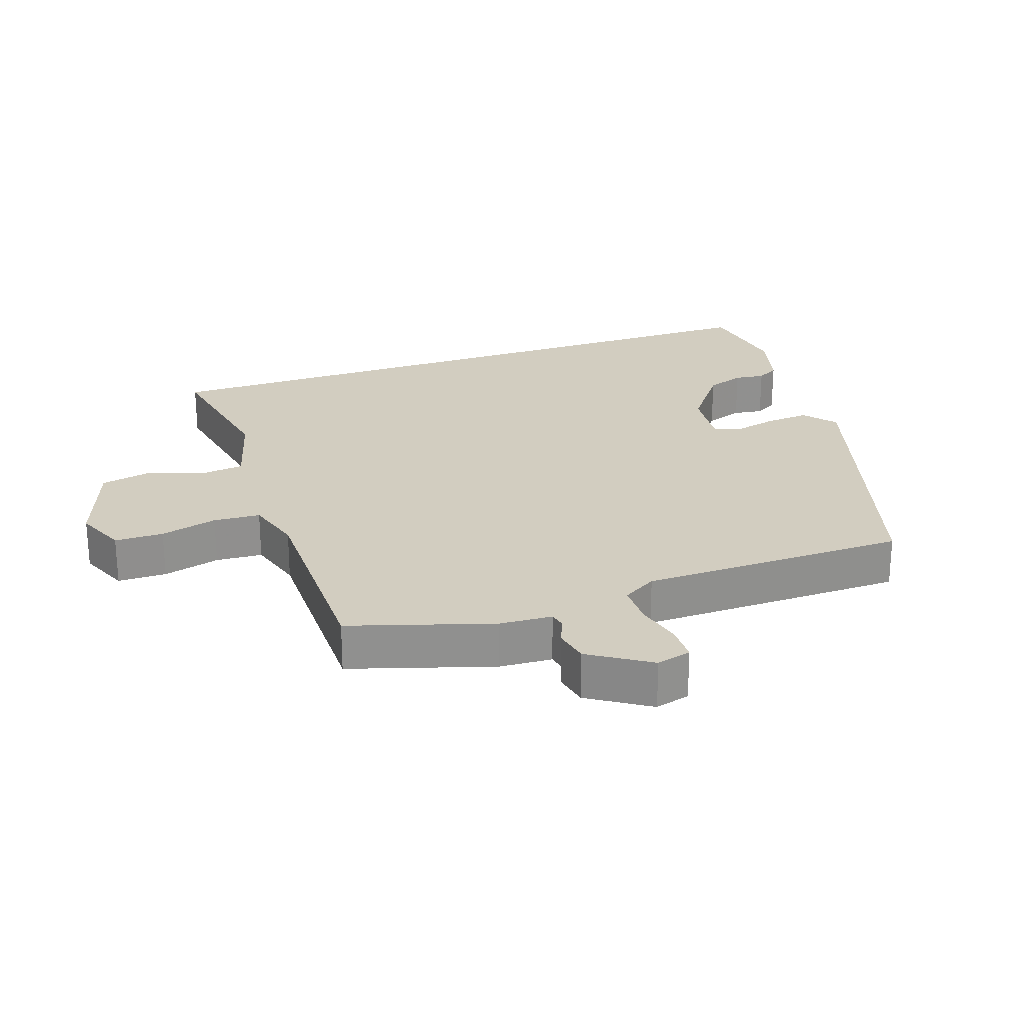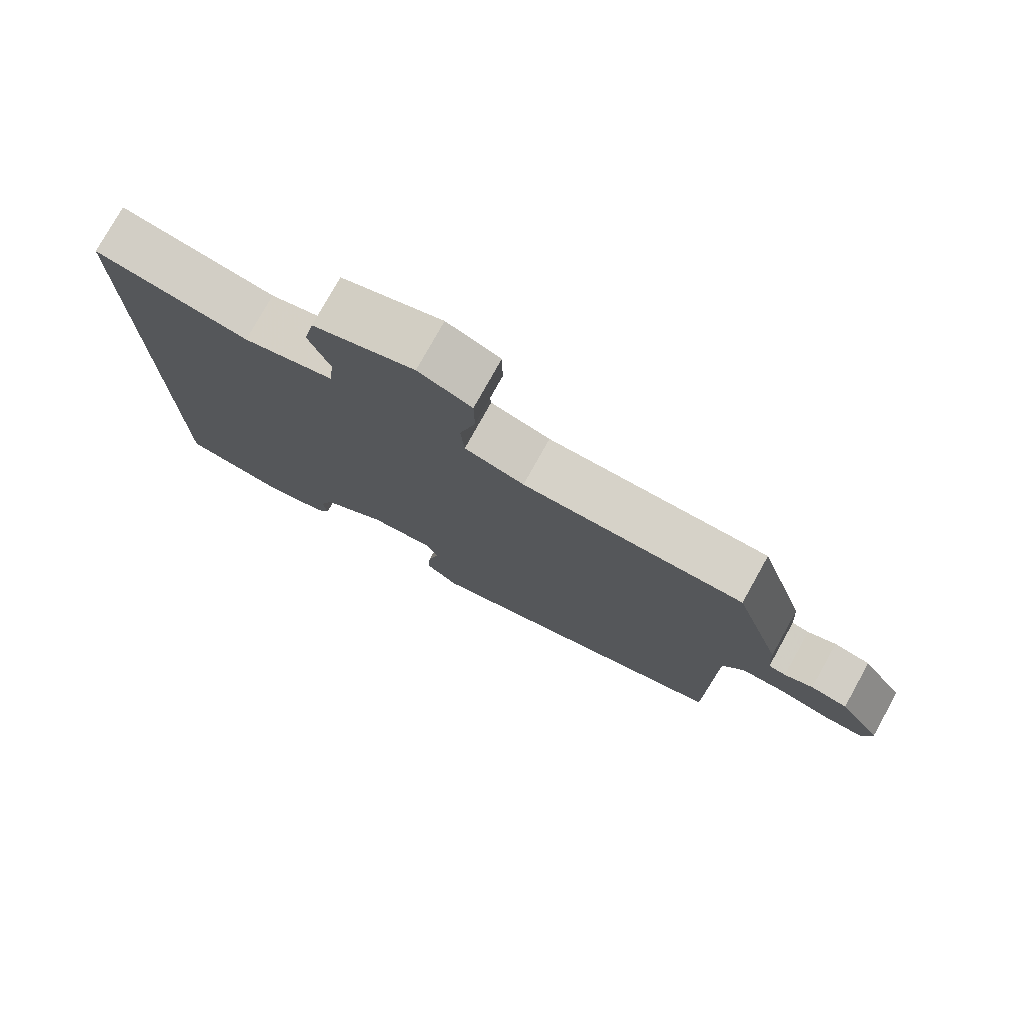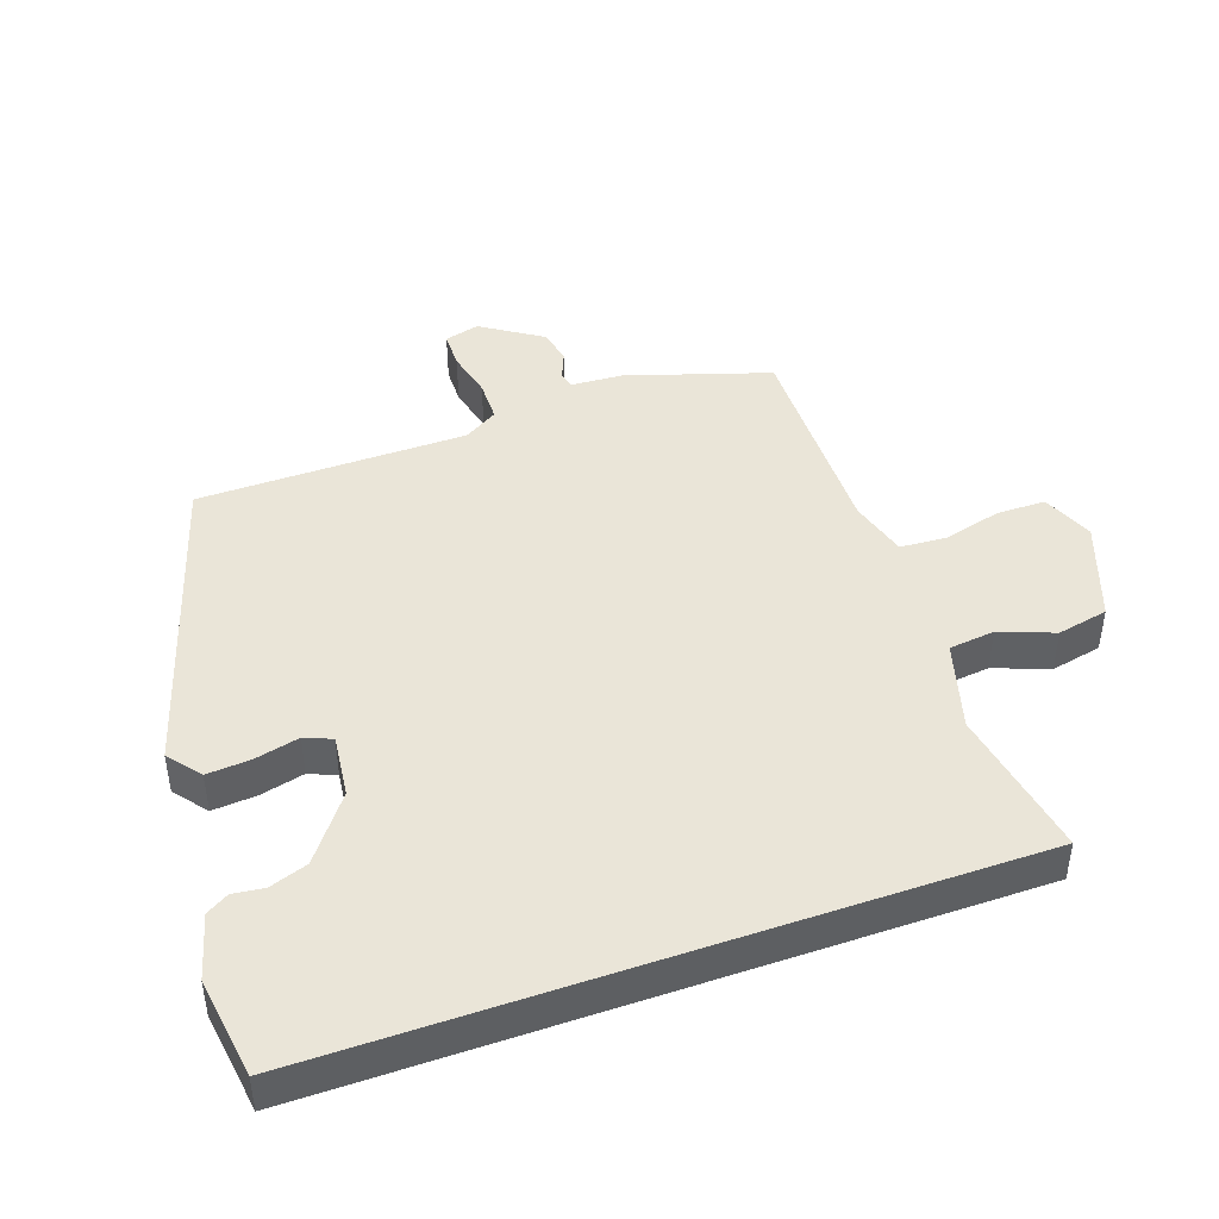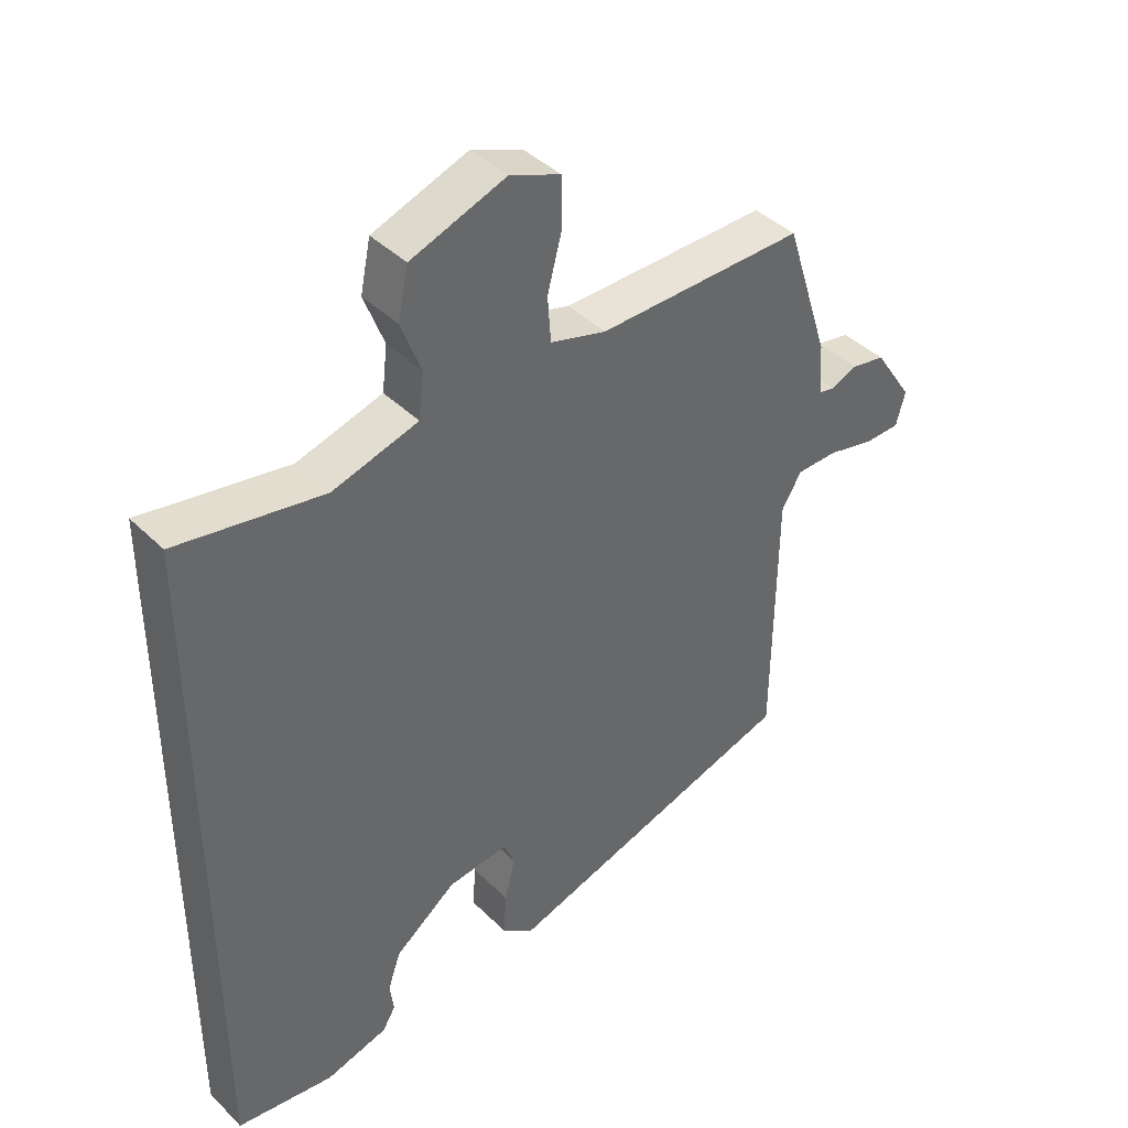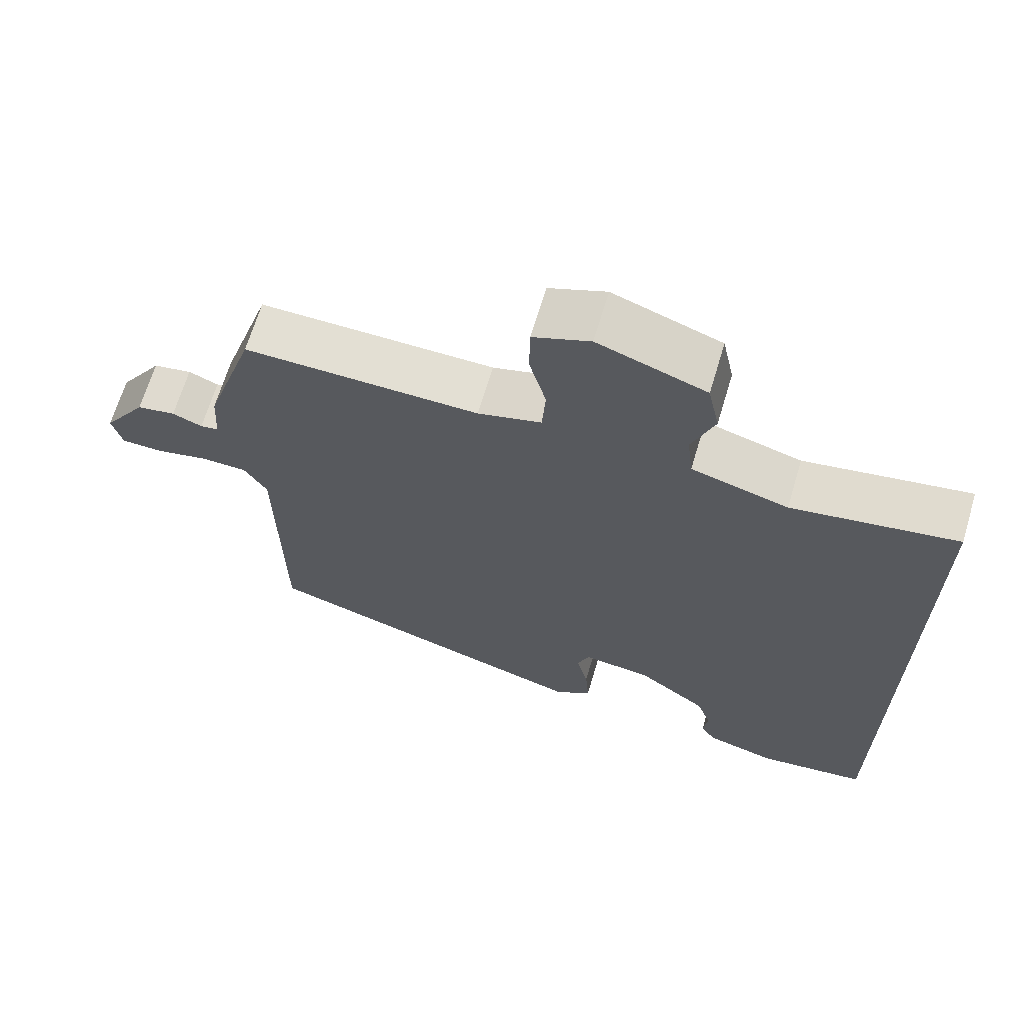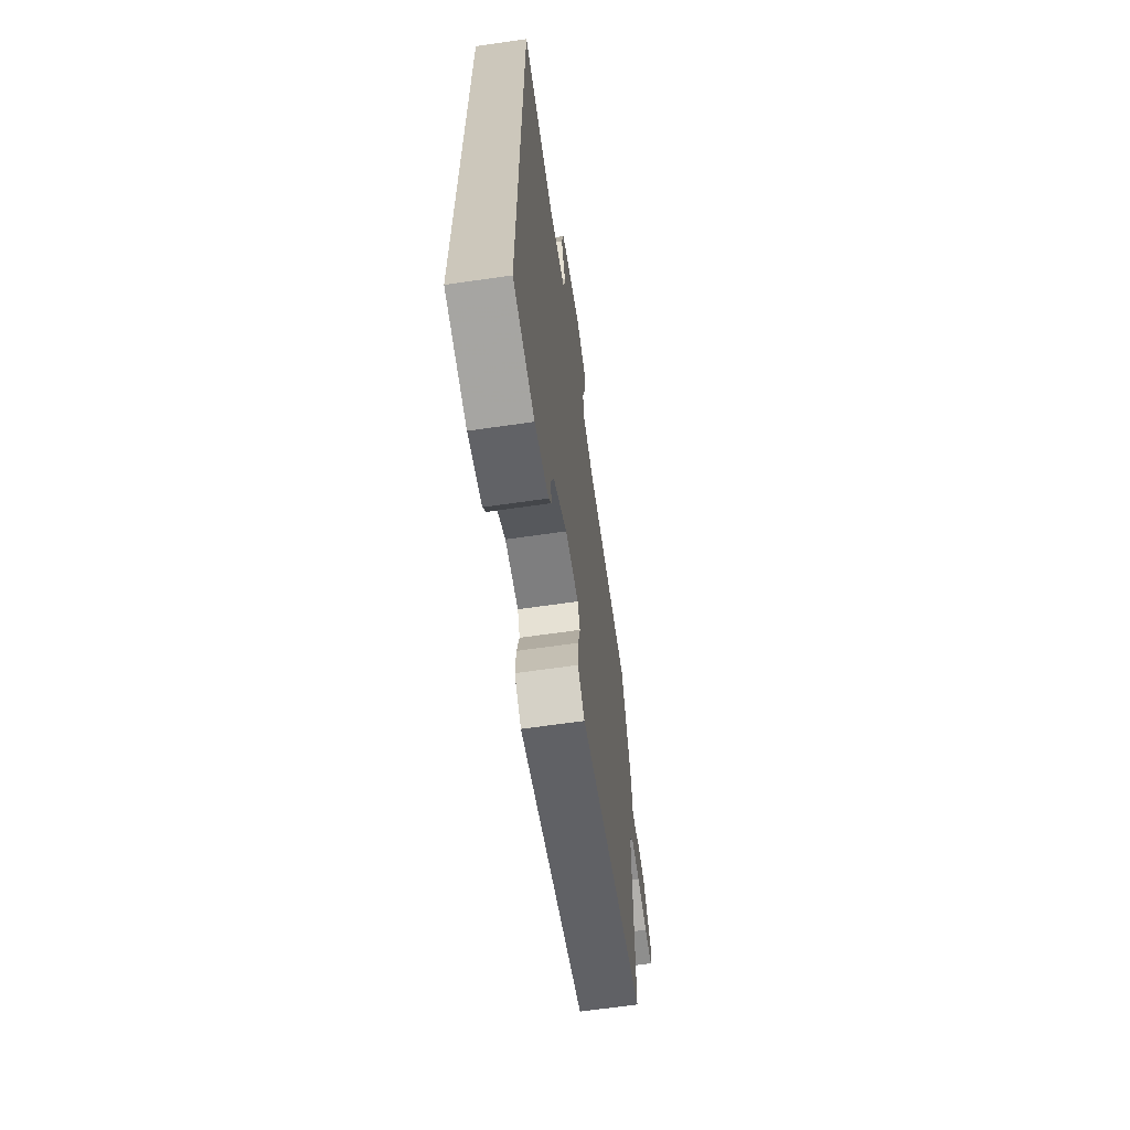
<metadata>
{"format":"obj","ext":"obj","renderer":"f3d","projection":"perspective","resolution":1024,"background":"white","views":[{"elev":24.6,"azim":70.5,"up":"+Y"},{"elev":77.5,"azim":29.1,"up":"+Z"},{"elev":44.7,"azim":-109.4,"up":"+Y"},{"elev":41.3,"azim":-40.4,"up":"+Z"},{"elev":66.9,"azim":-163.3,"up":"+Z"},{"elev":-65.9,"azim":-81.8,"up":"+Z"}]}
</metadata>
<code>
v -0.5 0.07 -0.492
v -0.5 0.07 0.552
v -0.274 0.07 0.512
v -0.141 0.07 0.55
v -0.133 0.07 0.619
v -0.164 0.07 0.701
v -0.148 0.07 0.778
v 0 0.07 0.831
v 0.078 0.07 0.799
v 0.079 0.07 0.725
v 0.056 0.07 0.638
v 0.061 0.07 0.567
v 0.148 0.07 0.542
v 0.47 0.07 0.545
v 0.539 0.07 0.33
v 0.544 0.07 0.25
v 0.569 0.07 0.245
v 0.61 0.07 0.262
v 0.663 0.07 0.252
v 0.723 0.07 0.161
v 0.709 0.07 0.108
v 0.653 0.07 0.107
v 0.581 0.07 0.124
v 0.517 0.07 0.123
v 0.486 0.07 0.071
v 0.482 0.07 -0.334
v 0.017 0.07 -0.477
v -0.032 0.07 -0.438
v -0.027 0.07 -0.372
v -0.011 0.07 -0.305
v -0.028 0.07 -0.264
v -0.122 0.07 -0.275
v -0.218 0.07 -0.348
v -0.238 0.07 -0.406
v -0.232 0.07 -0.452
v -0.252 0.07 -0.486
v -0.349 0.07 -0.513
v -0.5 0 -0.492
v -0.5 0 0.552
v -0.274 0 0.512
v -0.141 0 0.55
v -0.133 0 0.619
v -0.164 0 0.701
v -0.148 0 0.778
v 0 0 0.831
v 0.078 0 0.799
v 0.079 0 0.725
v 0.056 0 0.638
v 0.061 0 0.567
v 0.148 0 0.542
v 0.47 0 0.545
v 0.539 0 0.33
v 0.544 0 0.25
v 0.569 0 0.245
v 0.61 0 0.262
v 0.663 0 0.252
v 0.723 0 0.161
v 0.709 0 0.108
v 0.653 0 0.107
v 0.581 0 0.124
v 0.517 0 0.123
v 0.486 0 0.071
v 0.482 0 -0.334
v 0.017 0 -0.477
v -0.032 0 -0.438
v -0.027 0 -0.372
v -0.011 0 -0.305
v -0.028 0 -0.264
v -0.122 0 -0.275
v -0.218 0 -0.348
v -0.238 0 -0.406
v -0.232 0 -0.452
v -0.252 0 -0.486
v -0.349 0 -0.513
f 34 35 36 37
f 33 34 37 1
f 32 33 1 2
f 31 32 2 3
f 30 31 3 4
f 27 28 29 30
f 25 26 27 30
f 24 25 30 4
f 23 24 4 5
f 17 18 19 20
f 16 17 20 21
f 13 14 15 16
f 12 13 16 21
f 8 9 10 11
f 8 11 12
f 7 8 12
f 6 7 12
f 12 21 22 23
f 5 6 12 23
f 74 73 72 71
f 38 74 71 70
f 39 38 70 69
f 40 39 69 68
f 41 40 68 67
f 67 66 65 64
f 67 64 63 62
f 41 67 62 61
f 42 41 61 60
f 57 56 55 54
f 58 57 54 53
f 53 52 51 50
f 58 53 50 49
f 48 47 46 45
f 49 48 45
f 49 45 44
f 49 44 43
f 60 59 58 49
f 60 49 43 42
f 1 38 39 2
f 2 39 40 3
f 3 40 41 4
f 4 41 42 5
f 5 42 43 6
f 6 43 44 7
f 7 44 45 8
f 8 45 46 9
f 9 46 47 10
f 10 47 48 11
f 11 48 49 12
f 12 49 50 13
f 13 50 51 14
f 14 51 52 15
f 15 52 53 16
f 16 53 54 17
f 17 54 55 18
f 18 55 56 19
f 19 56 57 20
f 20 57 58 21
f 21 58 59 22
f 22 59 60 23
f 23 60 61 24
f 24 61 62 25
f 25 62 63 26
f 26 63 64 27
f 27 64 65 28
f 28 65 66 29
f 29 66 67 30
f 30 67 68 31
f 31 68 69 32
f 32 69 70 33
f 33 70 71 34
f 34 71 72 35
f 35 72 73 36
f 36 73 74 37
f 37 74 38 1

</code>
